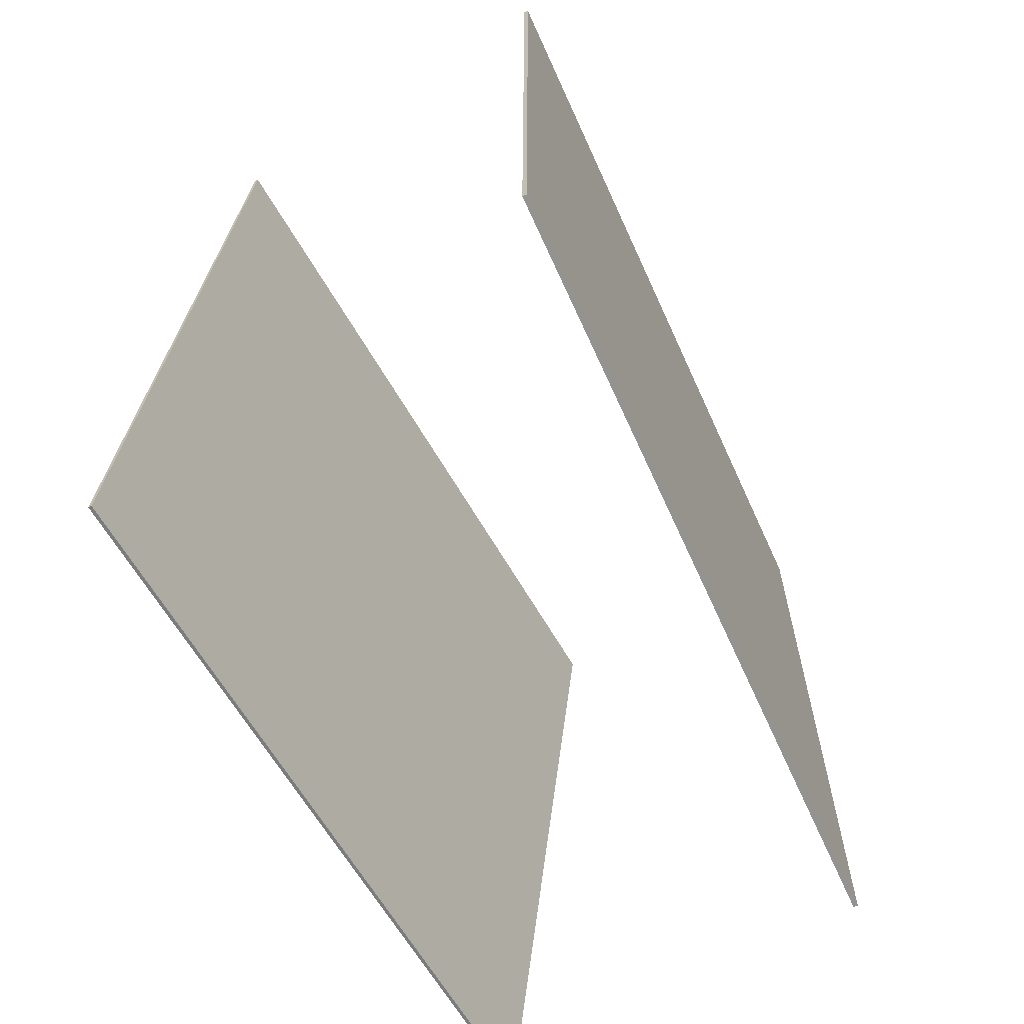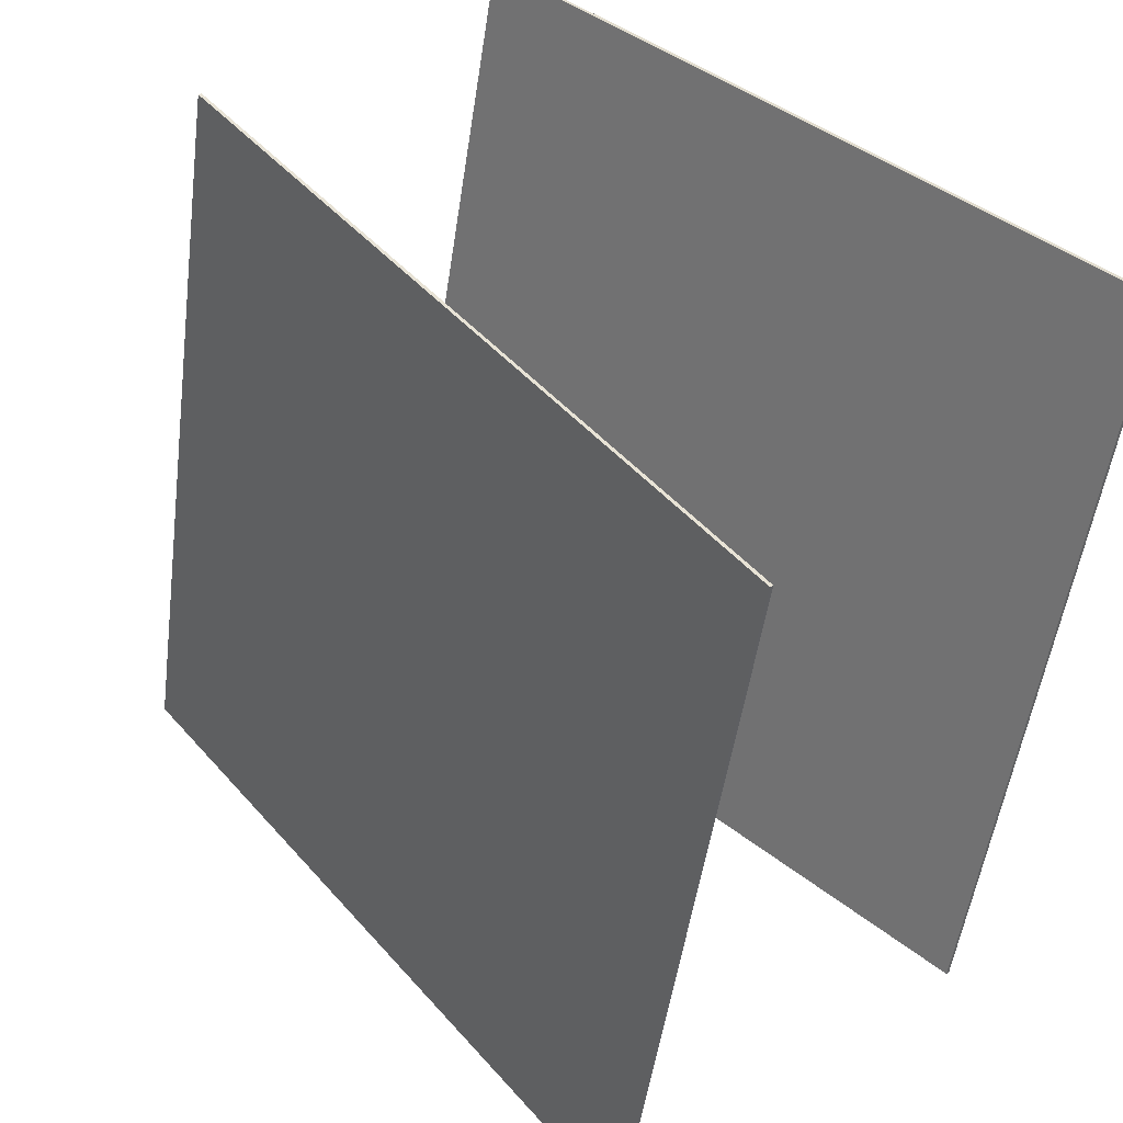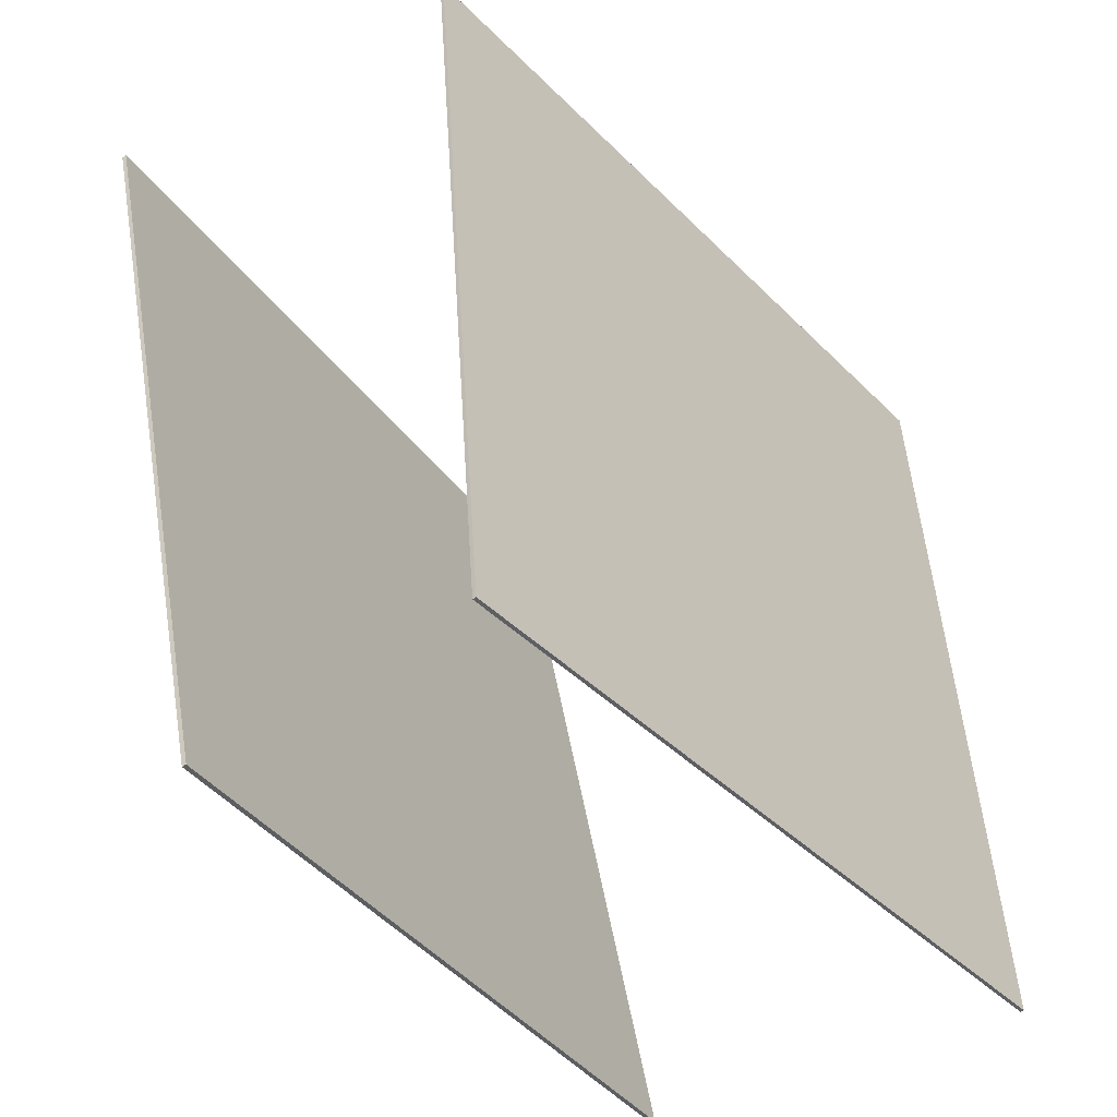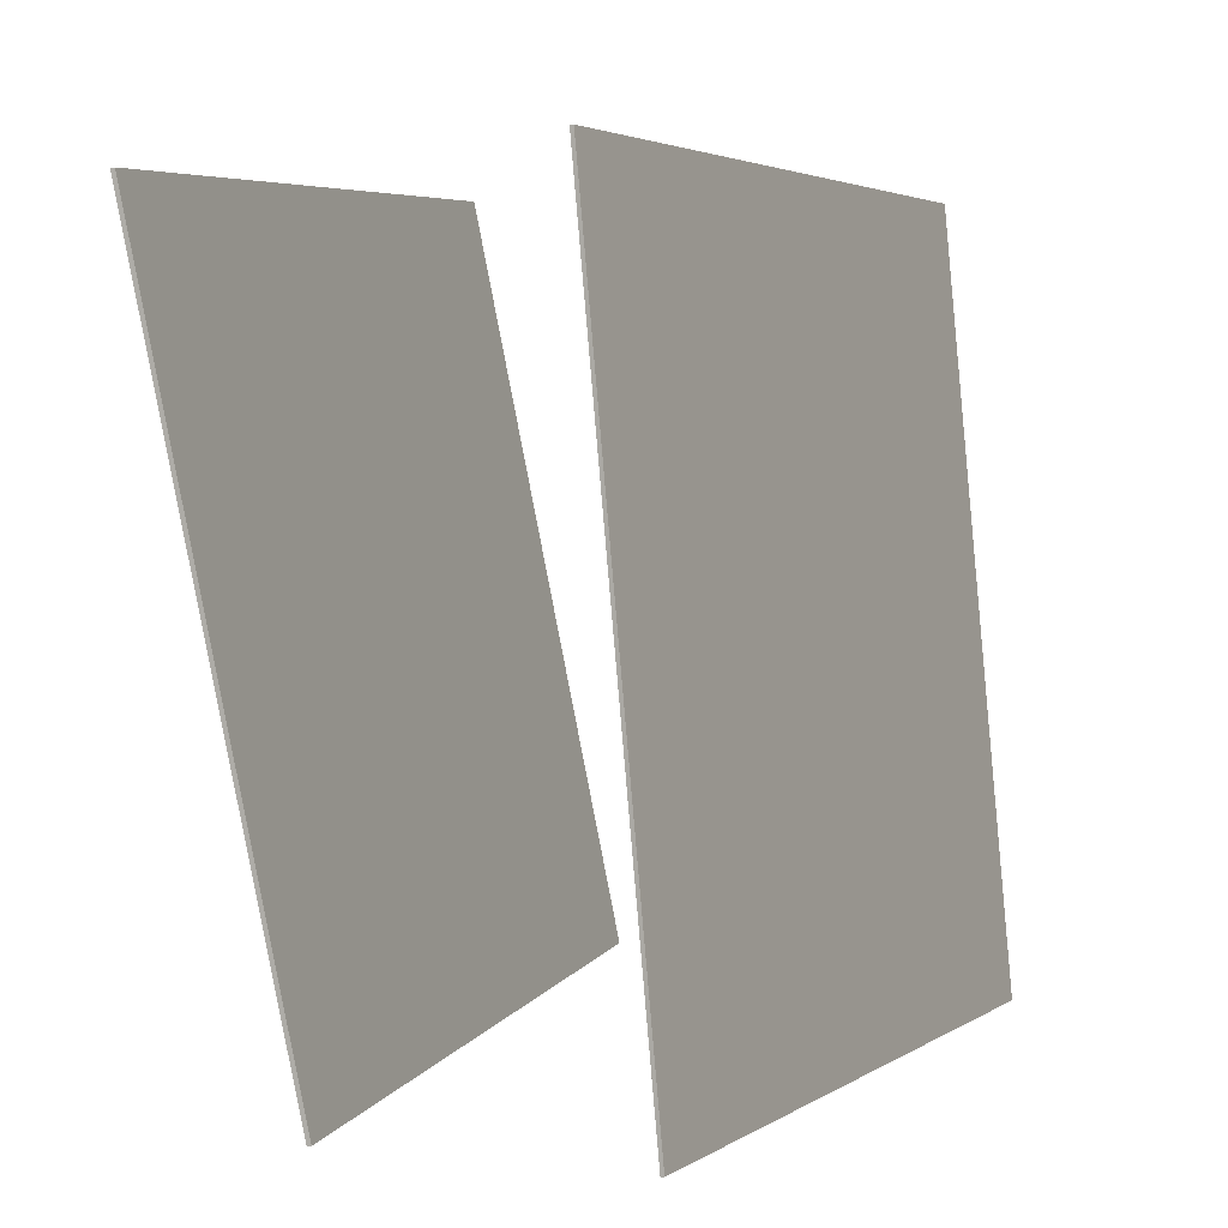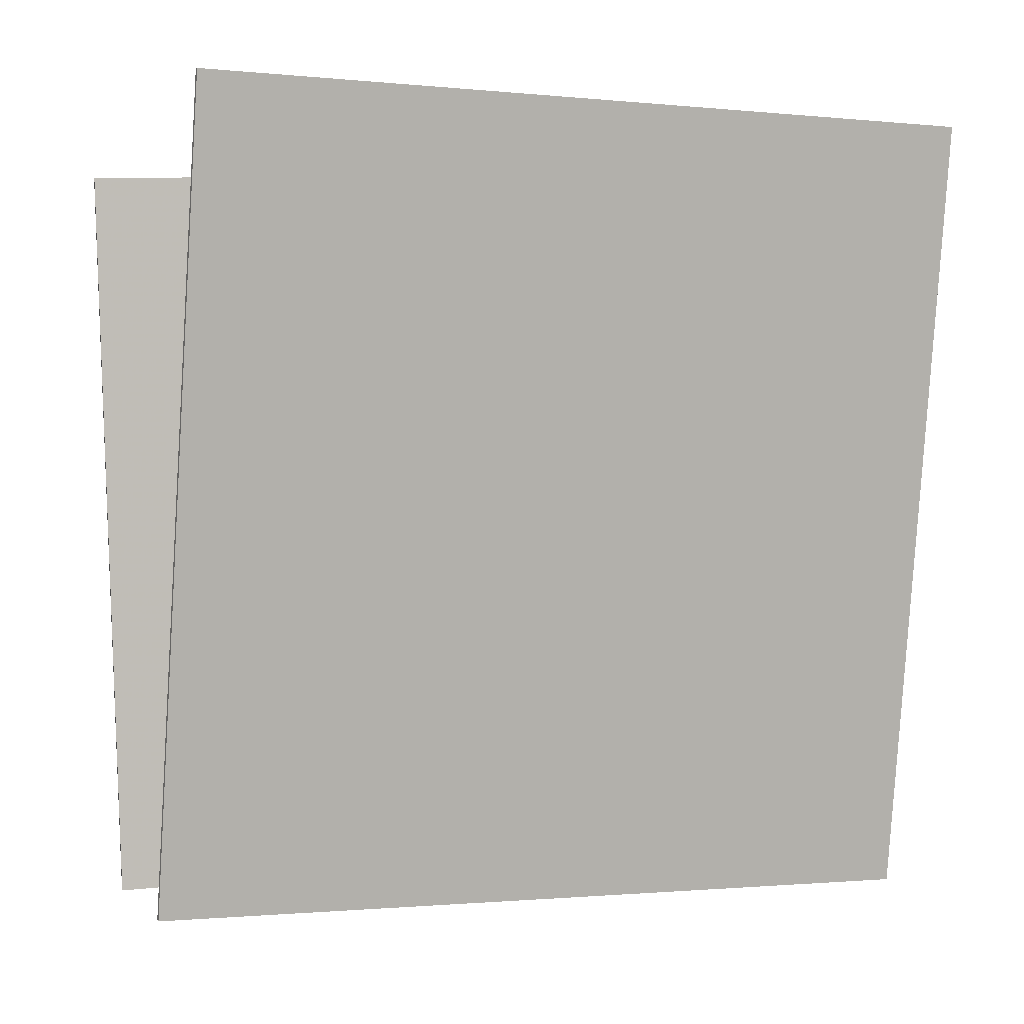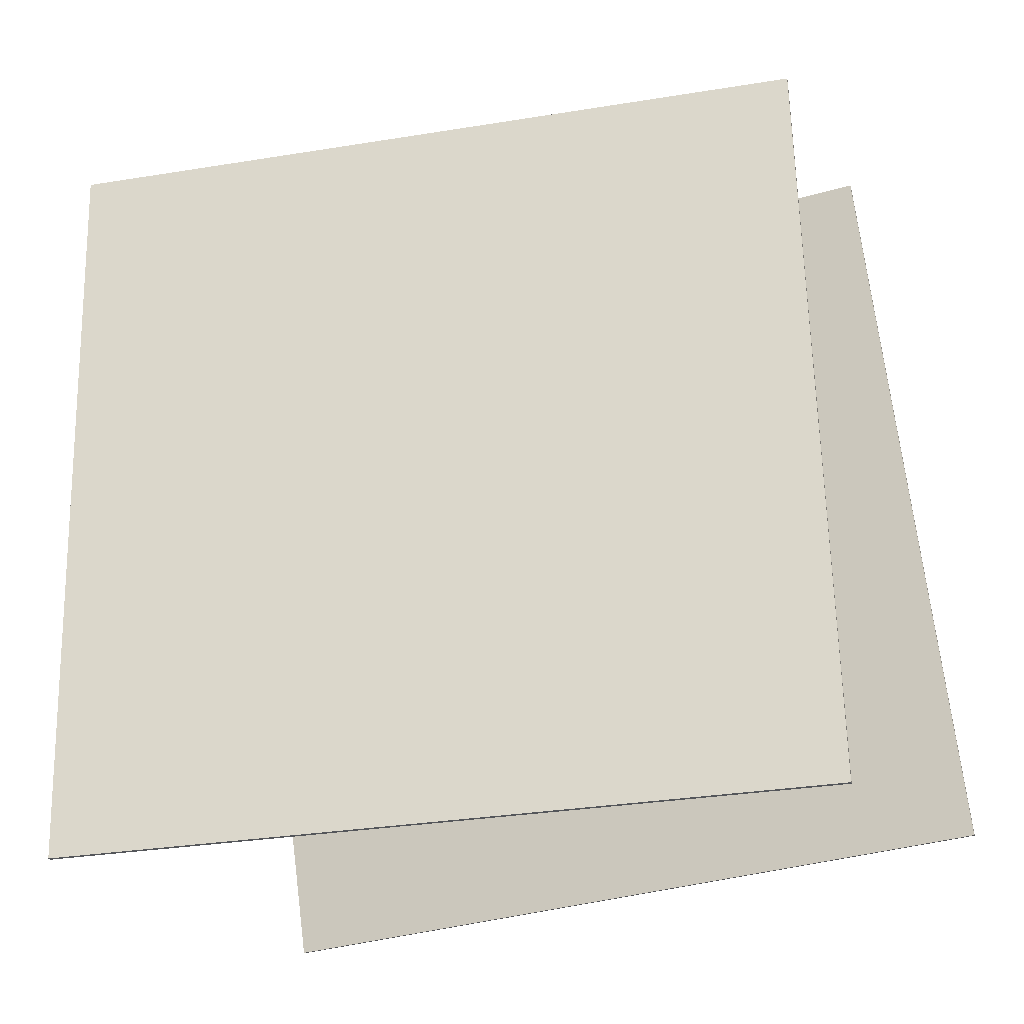
<metadata>
{"format":"obj","ext":"obj","renderer":"f3d","projection":"perspective","resolution":1024,"background":"white","views":[{"elev":-68.1,"azim":36.4,"up":"+Y"},{"elev":42.5,"azim":-48.6,"up":"+Z"},{"elev":-35.5,"azim":-150.7,"up":"+Z"},{"elev":7.0,"azim":-163.0,"up":"+Z"},{"elev":-3.6,"azim":66.4,"up":"+Z"},{"elev":-26.2,"azim":114.8,"up":"+Y"}]}
</metadata>
<code>
v 0.1044 0.4017 -0.4403
v 0.09951 0.4018 -0.4393
v 0.2905 0.3828 0.4404
v 0.2856 0.3829 0.4415
v 0.08514 -0.4966 -0.4556
v 0.08026 -0.4966 -0.4546
v 0.2713 -0.5156 0.4252
v 0.2664 -0.5155 0.4262
f 1.0 7.0 5.0
f 1.0 3.0 7.0
f 1.0 4.0 3.0
f 1.0 2.0 4.0
f 3.0 8.0 7.0
f 3.0 4.0 8.0
f 5.0 7.0 8.0
f 5.0 8.0 6.0
f 1.0 5.0 6.0
f 1.0 6.0 2.0
f 2.0 6.0 8.0
f 2.0 8.0 4.0
v -0.4066 -0.4087 -0.4661
v -0.3045 -0.4796 0.4202
v -0.2541 0.4724 -0.4132
v -0.152 0.4015 0.4731
v -0.4025 -0.4094 -0.4666
v -0.3004 -0.4803 0.4196
v -0.25 0.4717 -0.4137
v -0.1479 0.4008 0.4725
f 9.0 15.0 13.0
f 9.0 11.0 15.0
f 9.0 12.0 11.0
f 9.0 10.0 12.0
f 11.0 16.0 15.0
f 11.0 12.0 16.0
f 13.0 15.0 16.0
f 13.0 16.0 14.0
f 9.0 13.0 14.0
f 9.0 14.0 10.0
f 10.0 14.0 16.0
f 10.0 16.0 12.0

</code>
